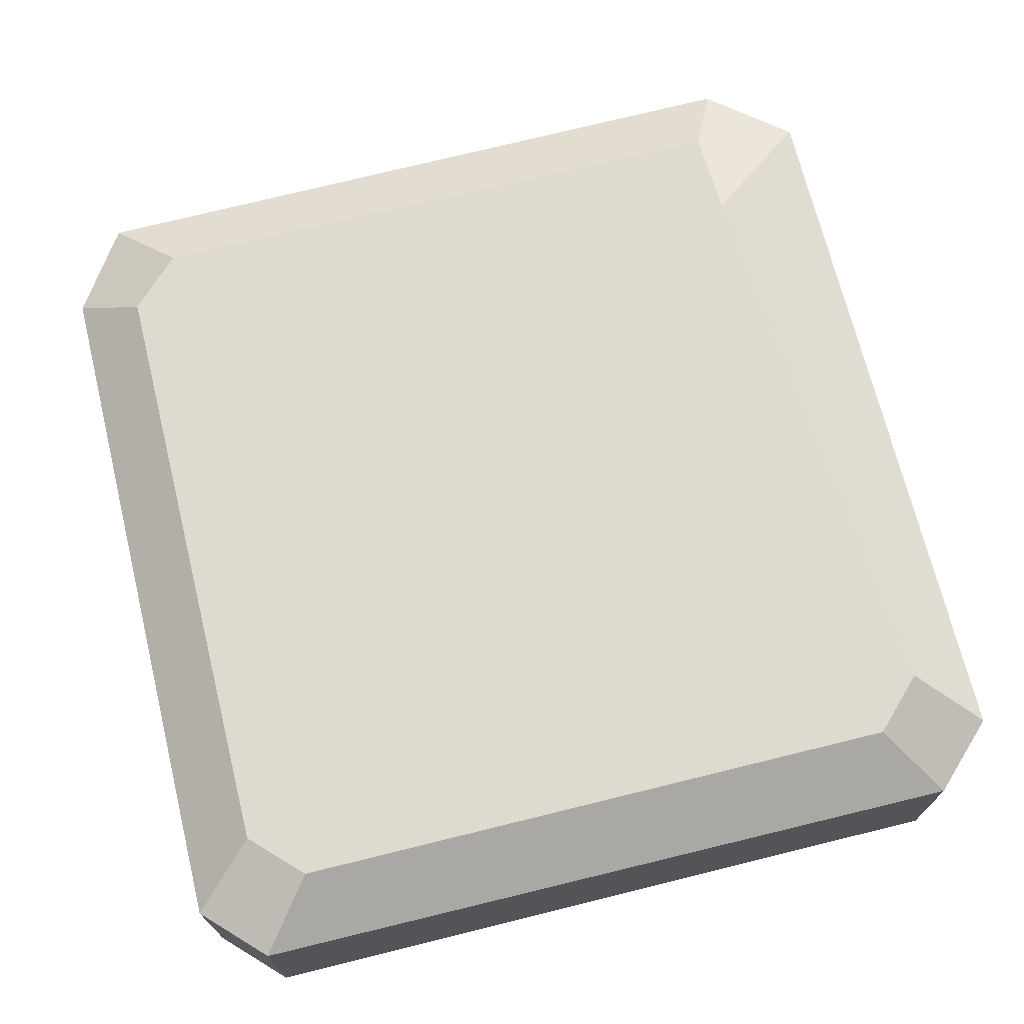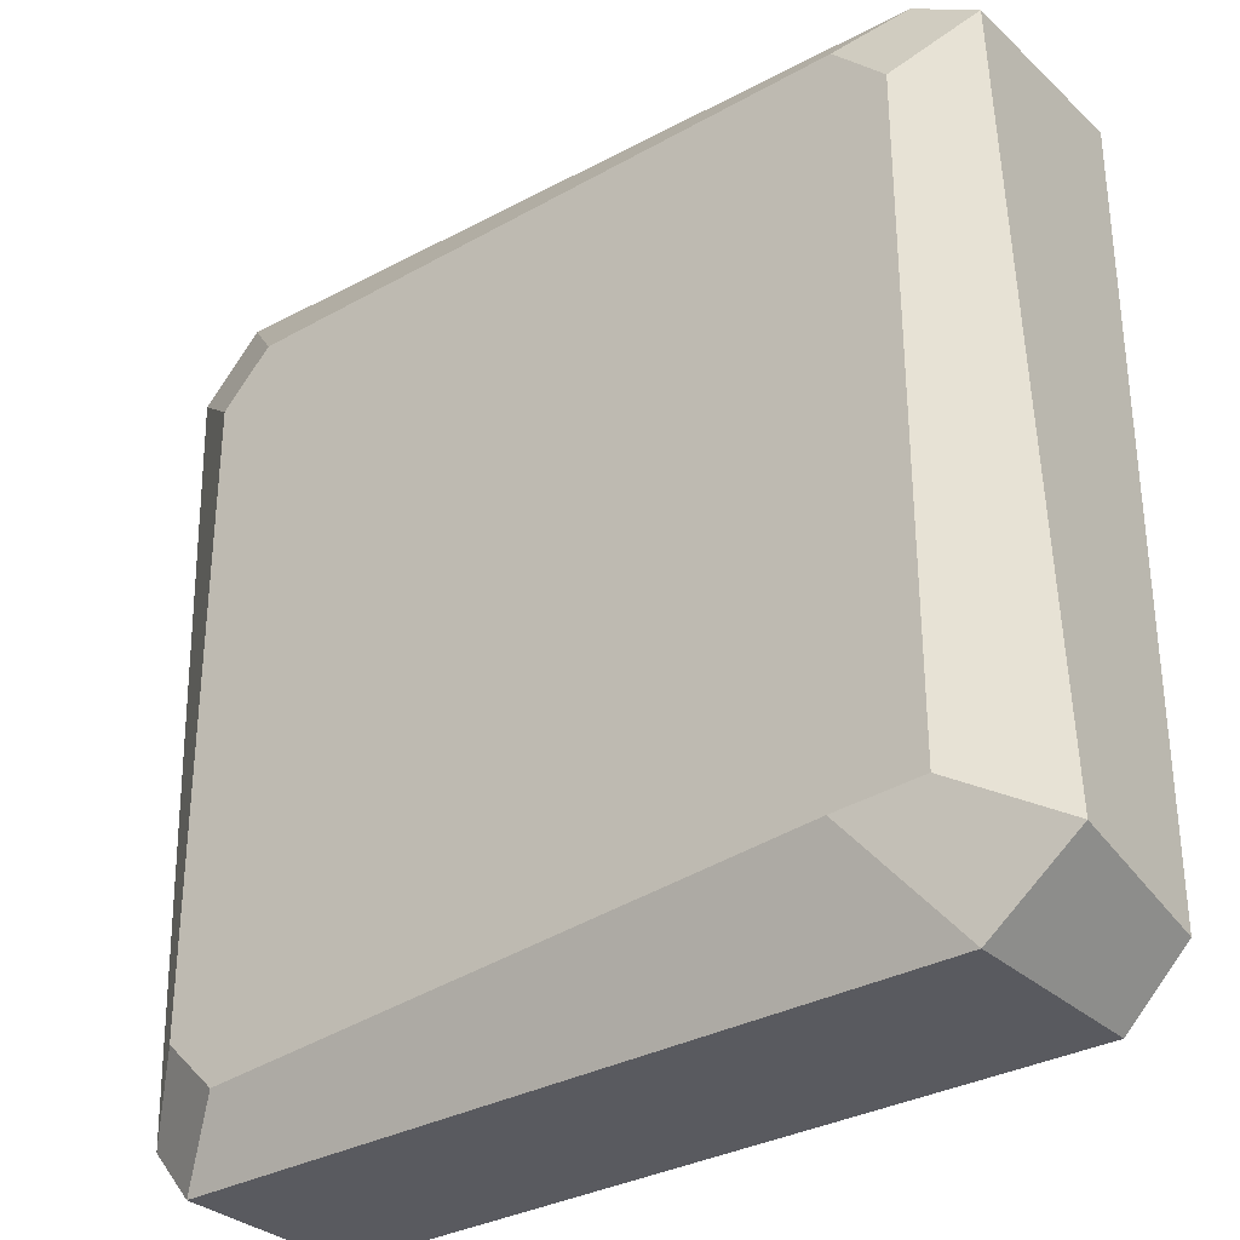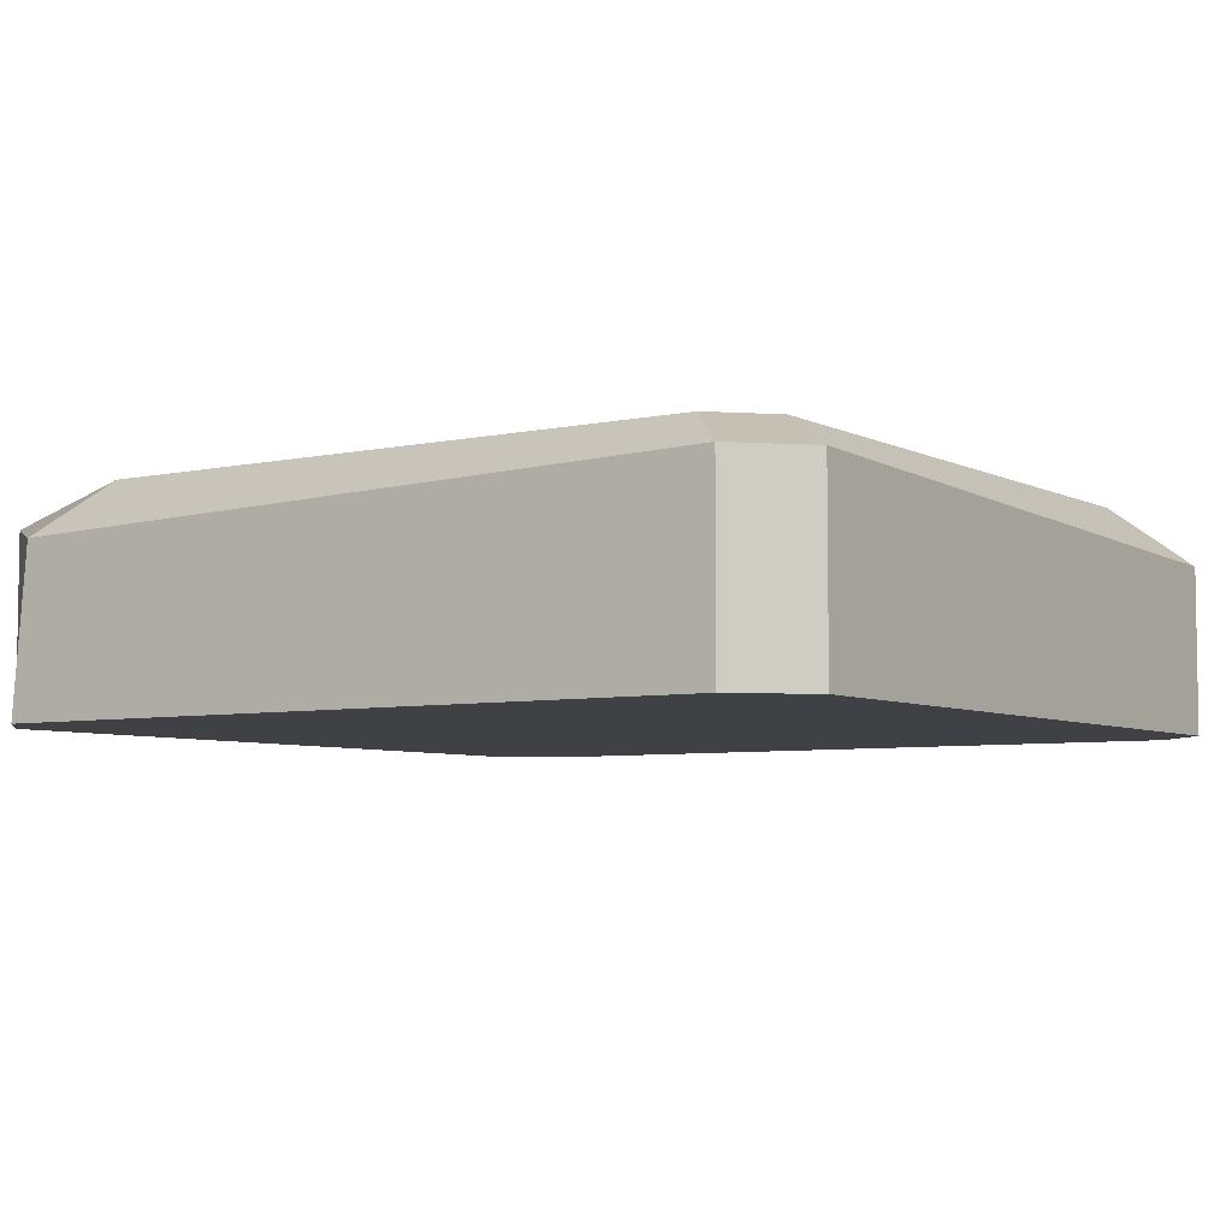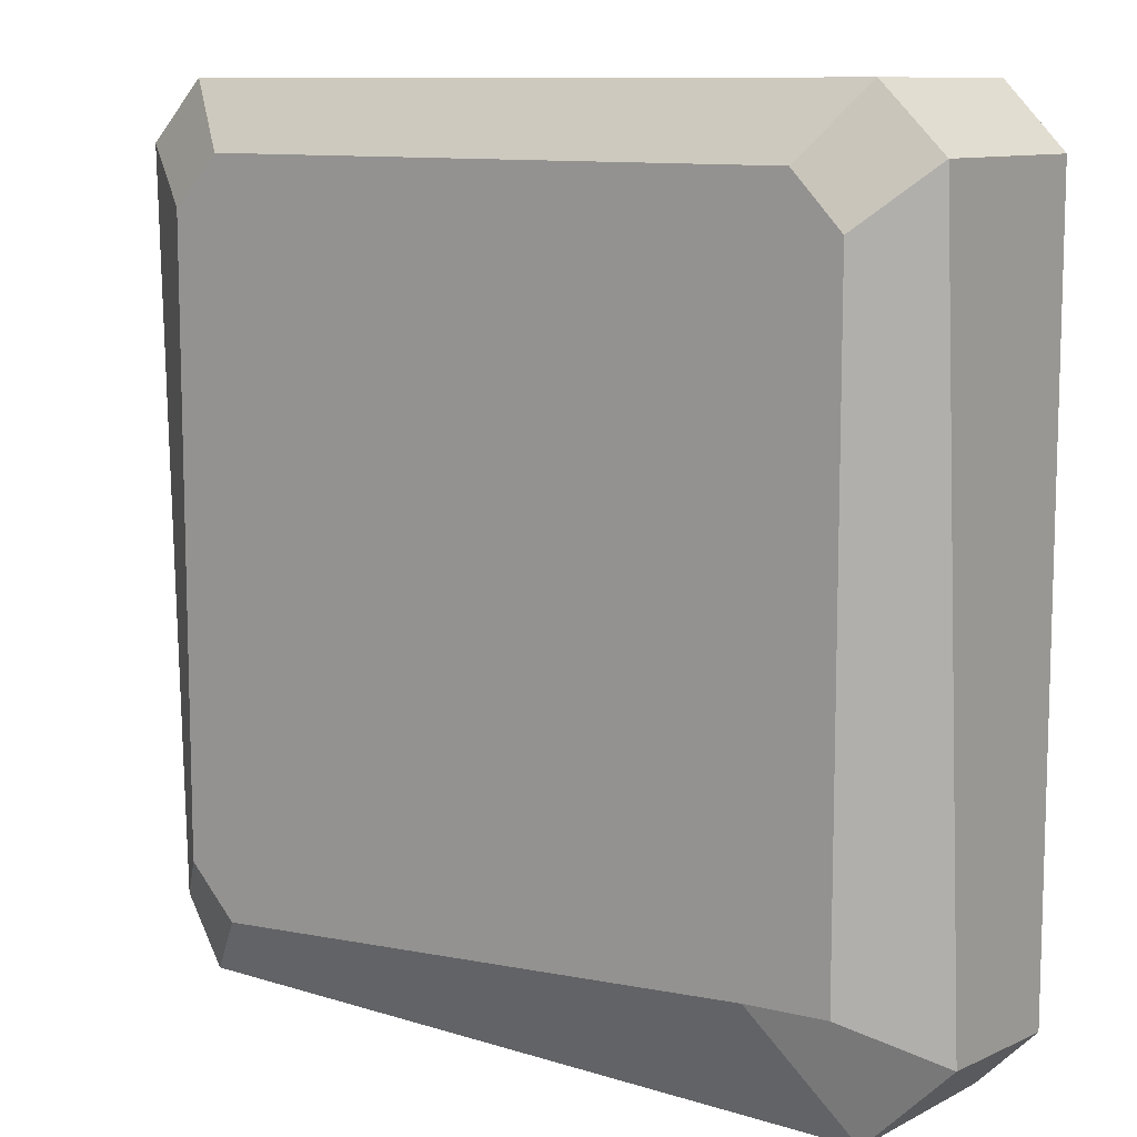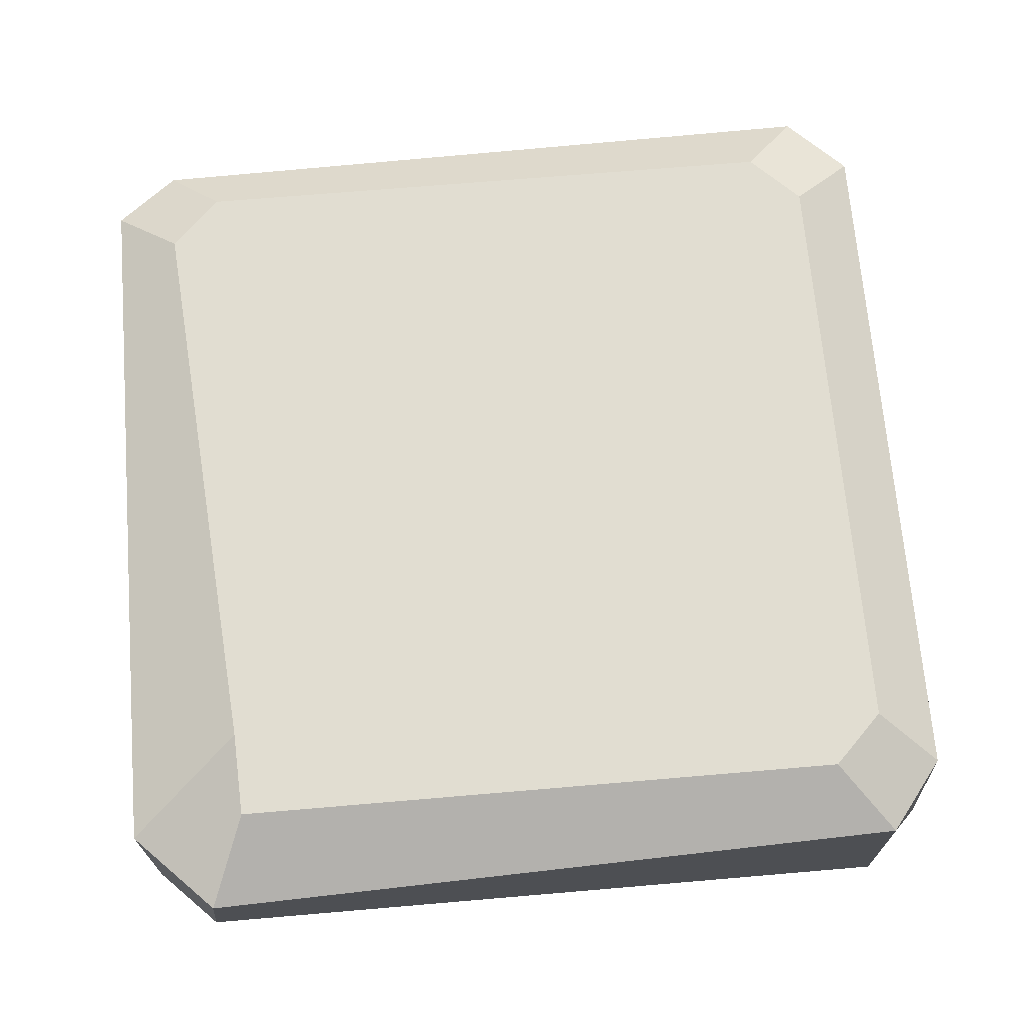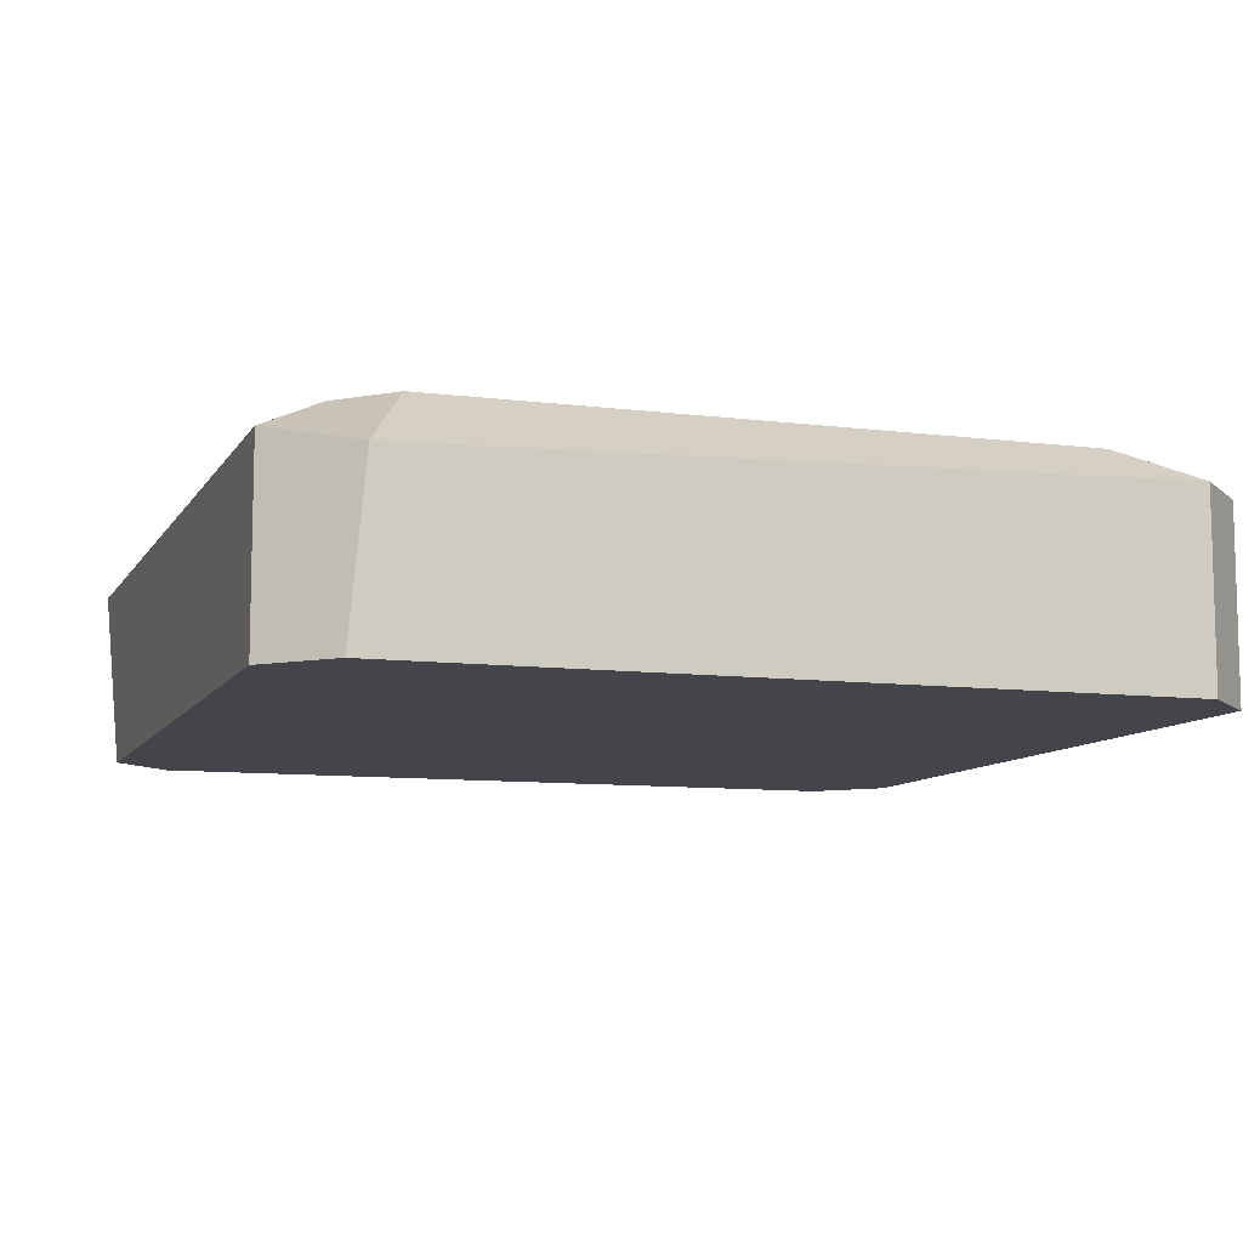
<metadata>
{"format":"obj","ext":"obj","renderer":"f3d","projection":"perspective","resolution":1024,"background":"white","views":[{"elev":70.7,"azim":76.1,"up":"+Y"},{"elev":-31.9,"azim":-141.7,"up":"+Z"},{"elev":-5.6,"azim":34.0,"up":"+Y"},{"elev":10.2,"azim":-141.7,"up":"+Z"},{"elev":68.8,"azim":-94.9,"up":"+Y"},{"elev":-9.2,"azim":-18.7,"up":"+Y"}]}
</metadata>
<code>
g SM_Prop_Jar_02_Lid
v -0.06992 0.2763 0.06012
v -0.06992 0.3064 0.06012
v -0.05758 0.3033 0.06992
v -0.06012 0.2763 0.06992
v -0.06012 0.2763 0.06992
v -0.05758 0.3033 0.06992
v 0.06012 0.3064 0.06992
v 0.06012 0.2763 0.06992
v 0.06012 0.2763 0.06992
v 0.06012 0.3064 0.06992
v 0.06992 0.3064 0.06012
v 0.06992 0.2763 0.06012
v 0.06992 0.2763 0.06012
v 0.06992 0.3064 0.06012
v 0.06992 0.3034 -0.06012
v 0.06992 0.2763 -0.06012
v 0.06992 0.2763 -0.06012
v 0.06992 0.3034 -0.06012
v 0.06012 0.3064 -0.06992
v 0.06012 0.2763 -0.06992
v 0.06012 0.2763 -0.06992
v 0.06012 0.3064 -0.06992
v -0.06012 0.3064 -0.06992
v -0.06012 0.2763 -0.06992
v -0.06012 0.2763 -0.06992
v -0.06012 0.3064 -0.06992
v -0.07267 0.3034 -0.0572
v -0.06992 0.2763 -0.06012
v -0.06992 0.2763 -0.06012
v -0.07267 0.3034 -0.0572
v -0.06992 0.3064 0.06012
v -0.06992 0.2763 0.06012
v -0.06992 0.3064 0.06012
v -0.05903 0.3127 0.05075
v -0.05075 0.3127 0.05903
v -0.05758 0.3033 0.06992
v -0.05758 0.3033 0.06992
v -0.05075 0.3127 0.05903
v 0.05075 0.3127 0.05903
v 0.06012 0.3064 0.06992
v 0.06012 0.3064 0.06992
v 0.05075 0.3127 0.05903
v 0.05903 0.3127 0.05075
v 0.06992 0.3064 0.06012
v 0.06992 0.3064 0.06012
v 0.05903 0.3127 0.05075
v 0.05903 0.3127 -0.05075
v 0.06992 0.3034 -0.06012
v 0.06992 0.3034 -0.06012
v 0.05903 0.3127 -0.05075
v 0.05075 0.3127 -0.05903
v 0.06012 0.3064 -0.06992
v 0.06012 0.3064 -0.06992
v 0.05075 0.3127 -0.05903
v -0.04508 0.3127 -0.0514
v -0.06012 0.3064 -0.06992
v -0.06012 0.3064 -0.06992
v -0.04508 0.3127 -0.0514
v -0.05903 0.3127 -0.05075
v -0.07267 0.3034 -0.0572
v -0.07267 0.3034 -0.0572
v -0.05903 0.3127 -0.05075
v -0.05903 0.3127 0.05075
v -0.06992 0.3064 0.06012
v 0 0.2763 0
v -0.06992 0.2763 0.06012
v -0.06012 0.2763 0.06992
v 0.06012 0.2763 0.06992
v -0.06992 0.2763 -0.06012
v 0.06992 0.2763 0.06012
v -0.06012 0.2763 -0.06992
v 0.06992 0.2763 -0.06012
v 0.06012 0.2763 -0.06992
v -0.05903 0.3127 0.05075
v 0 0.3127 0
v -0.05075 0.3127 0.05903
v -0.05903 0.3127 -0.05075
v 0.05075 0.3127 0.05903
v -0.04508 0.3127 -0.0514
v 0.05903 0.3127 0.05075
v 0.05075 0.3127 -0.05903
v 0.05903 0.3127 -0.05075
g SM_Prop_Jar_02_Lid_0
f 3 2 1
f 4 3 1
f 7 6 5
f 8 7 5
f 11 10 9
f 12 11 9
f 15 14 13
f 16 15 13
f 19 18 17
f 20 19 17
f 23 22 21
f 24 23 21
f 27 26 25
f 28 27 25
f 31 30 29
f 32 31 29
f 35 34 33
f 36 35 33
f 39 38 37
f 40 39 37
f 43 42 41
f 44 43 41
f 47 46 45
f 48 47 45
f 51 50 49
f 52 51 49
f 55 54 53
f 56 55 53
f 59 58 57
f 60 59 57
f 63 62 61
f 64 63 61
f 67 66 65
f 68 67 65
f 66 69 65
f 70 68 65
f 69 71 65
f 72 70 65
f 71 73 65
f 73 72 65
f 76 75 74
f 74 75 77
f 78 75 76
f 77 75 79
f 80 75 78
f 79 75 81
f 82 75 80
f 81 75 82

</code>
